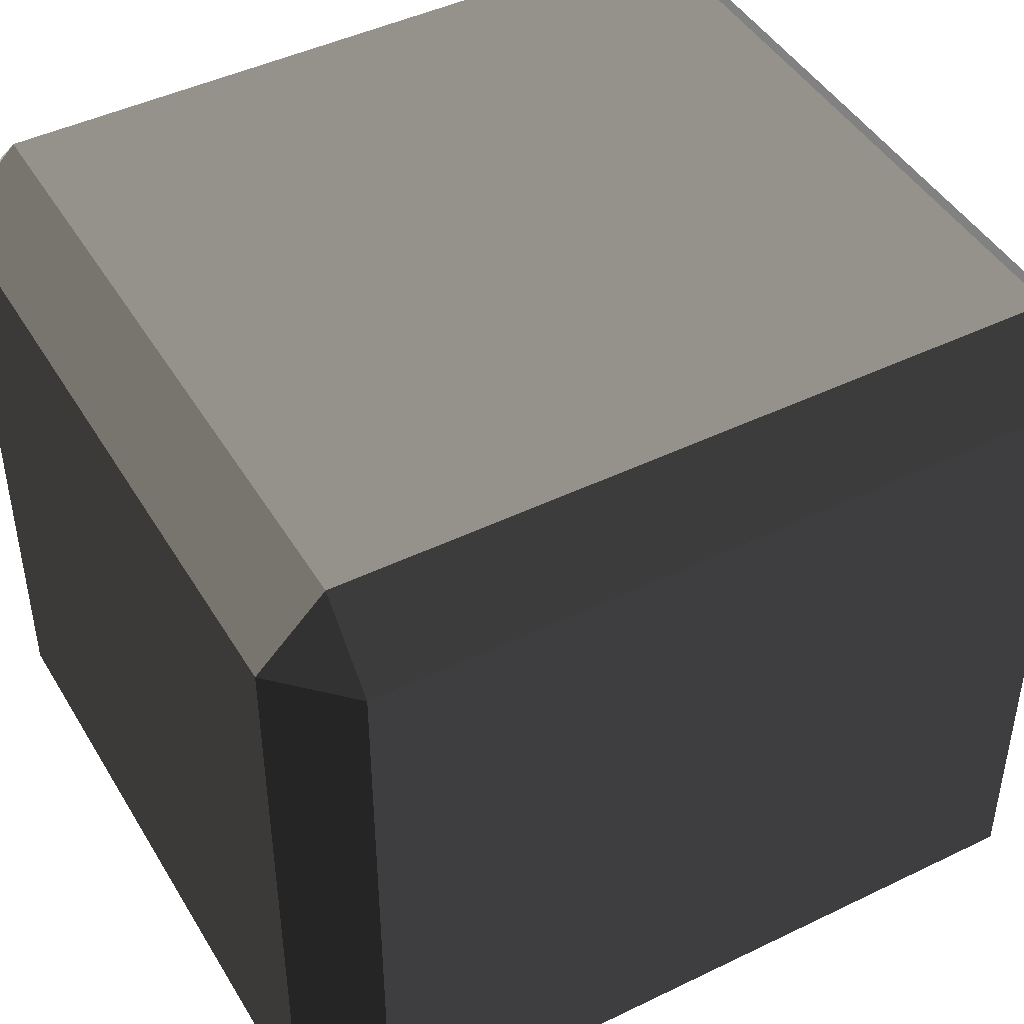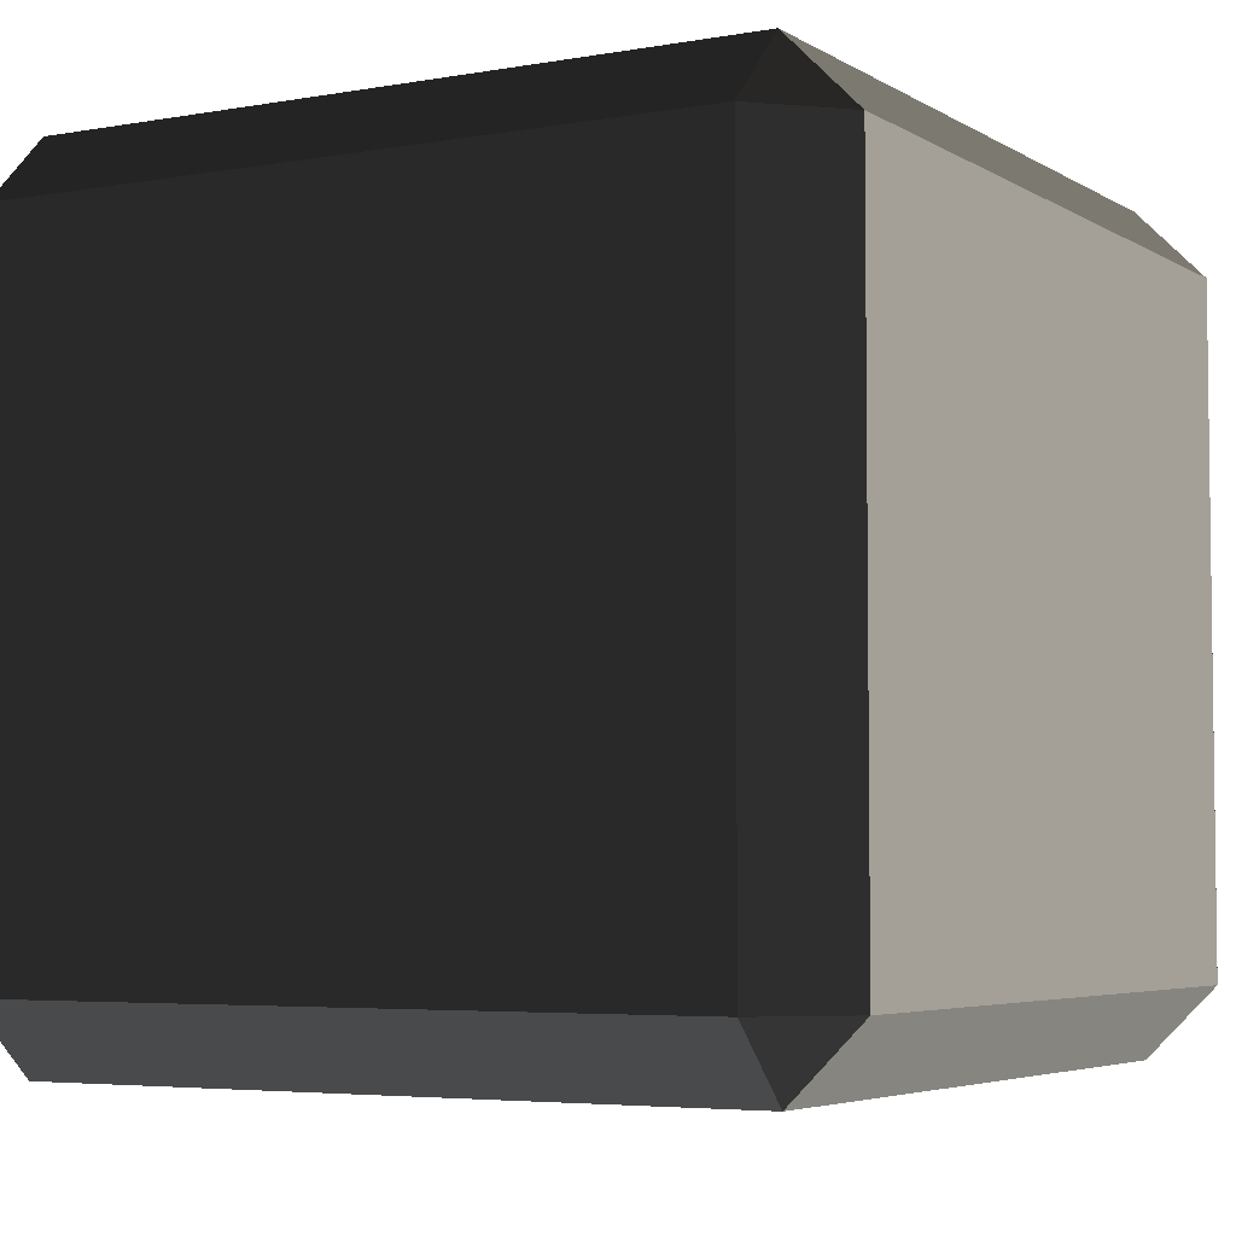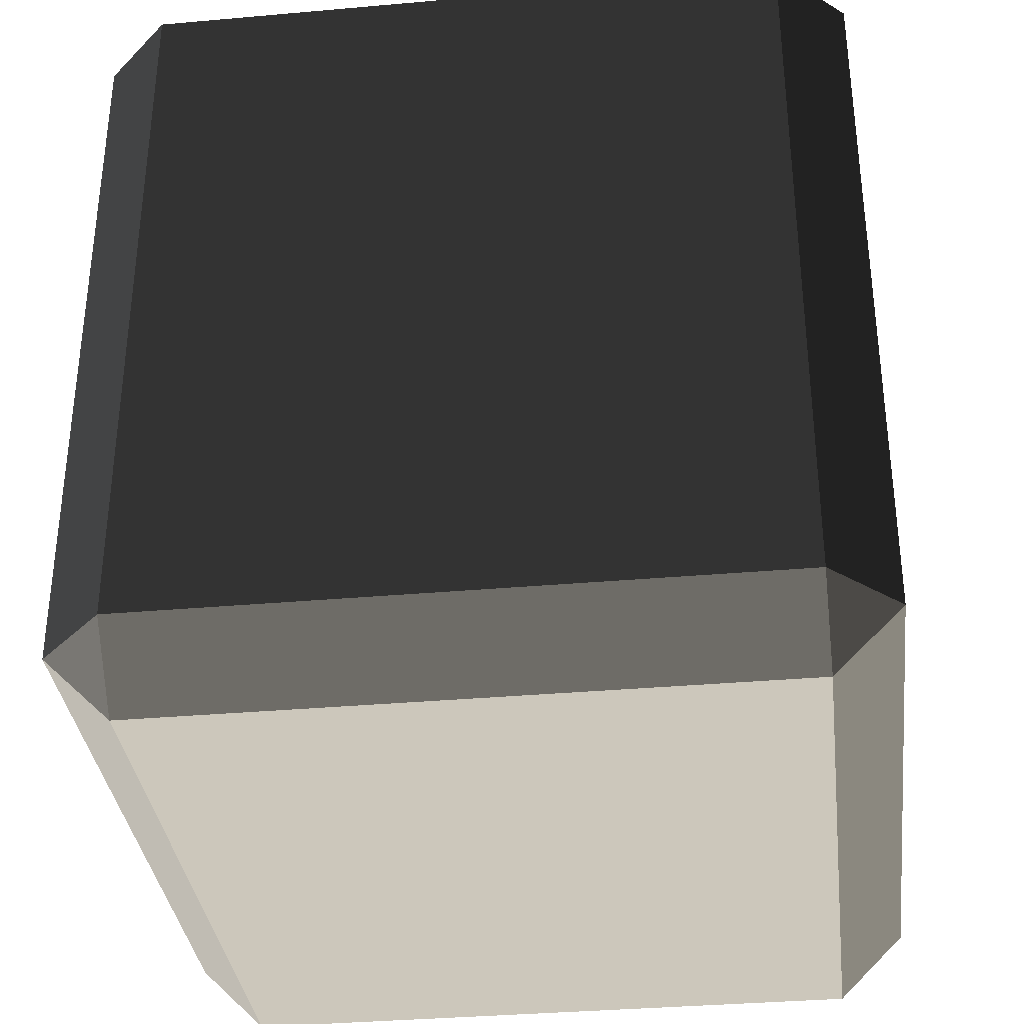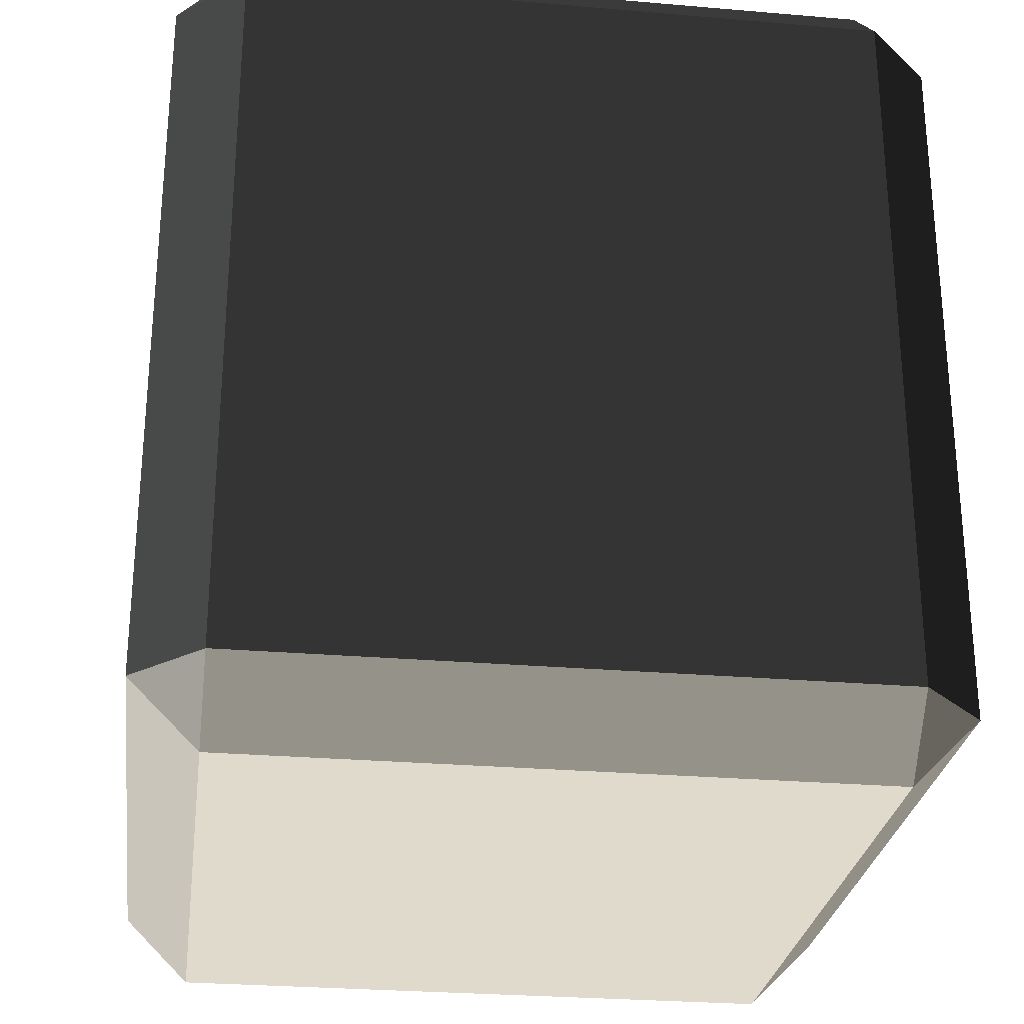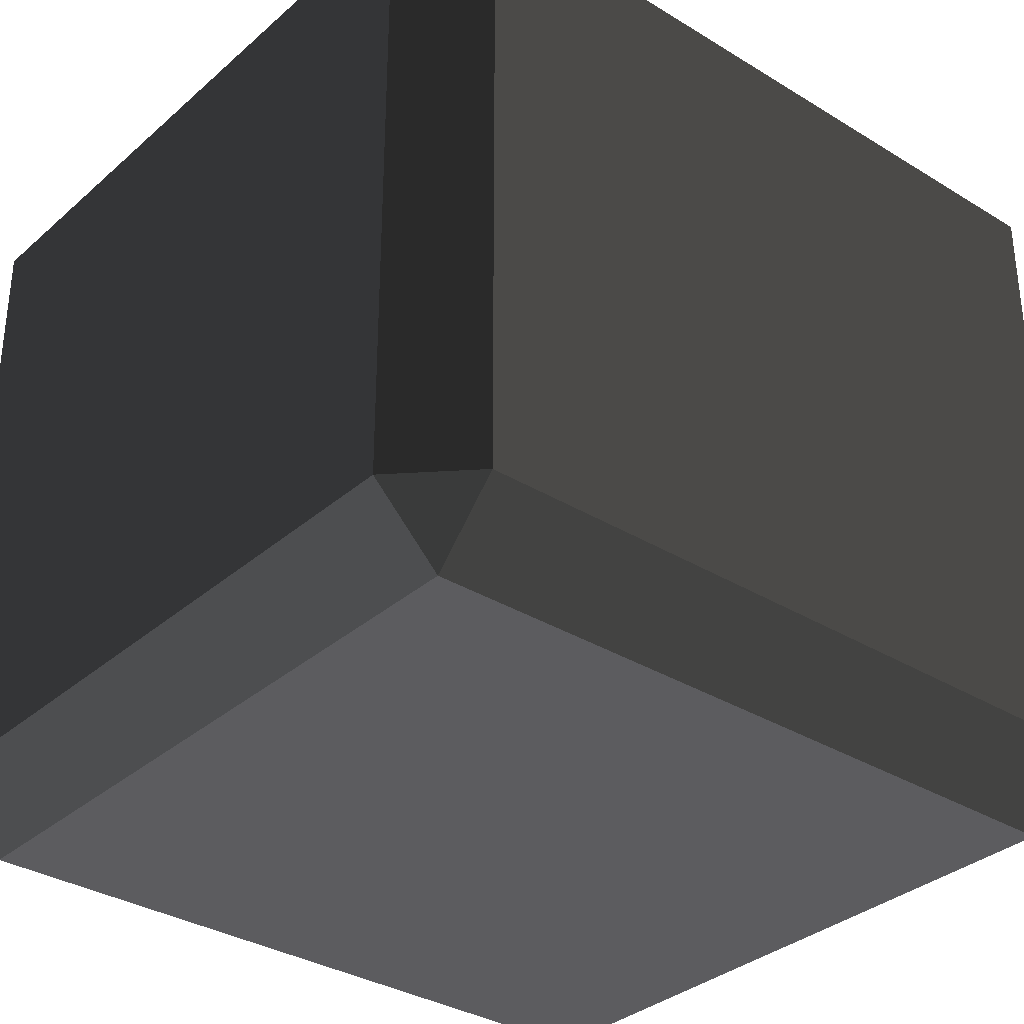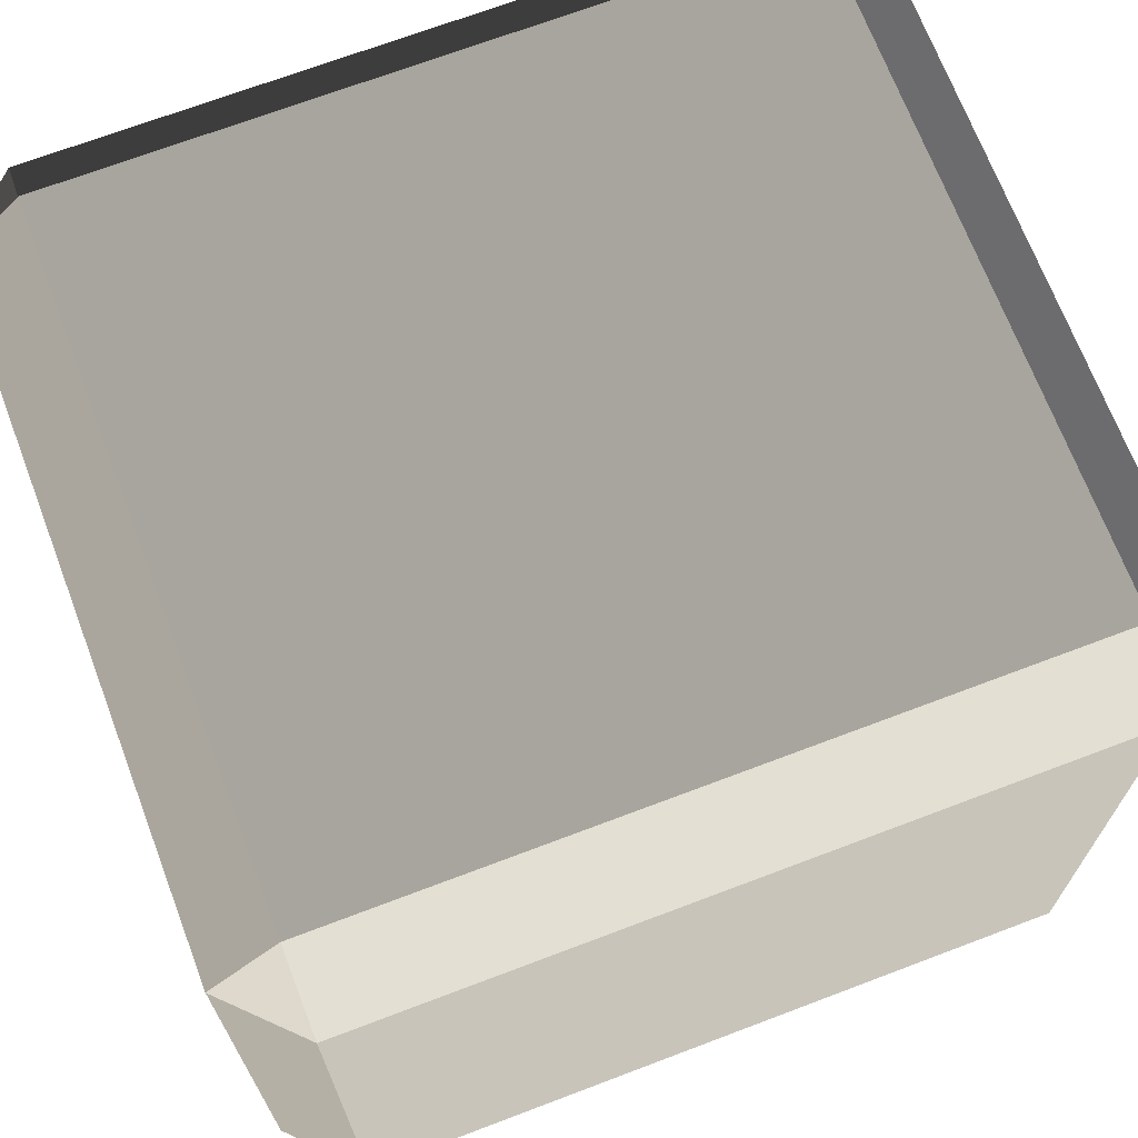
<metadata>
{"format":"obj","ext":"obj","renderer":"f3d","projection":"perspective","resolution":1024,"background":"white","views":[{"elev":45.2,"azim":60.7,"up":"+Y"},{"elev":-4.7,"azim":-150.4,"up":"+Y"},{"elev":-34.7,"azim":96.8,"up":"+Z"},{"elev":-27.5,"azim":82.5,"up":"+Z"},{"elev":-33.4,"azim":-130.1,"up":"+Y"},{"elev":69.6,"azim":-110.8,"up":"+Y"}]}
</metadata>
<code>
v -0.4539 -0.5175 0.4863
v -0.4539 -0.5175 -0.4863
v -0.5452 -0.4262 -0.4863
v -0.5452 -0.4262 0.4863
v -0.4539 -0.4262 0.5776
v 0.4539 -0.4262 0.5776
v 0.4539 -0.5175 0.4863
v -0.4539 -0.5175 0.4863
v -0.5452 -0.4262 0.4863
v -0.5452 0.4262 0.4863
v -0.4539 0.4262 0.5776
v -0.4539 -0.4262 0.5776
v 0.5452 -0.4262 0.4863
v 0.5452 -0.4262 -0.4863
v 0.4539 -0.5175 -0.4863
v 0.4539 -0.5175 0.4863
v 0.4539 -0.4262 0.5776
v 0.4539 0.4262 0.5776
v 0.5452 0.4262 0.4863
v 0.5452 -0.4262 0.4863
v -0.5452 0.4262 0.4863
v -0.5452 0.4262 -0.4863
v -0.4539 0.5175 -0.4863
v -0.4539 0.5175 0.4863
v -0.4539 0.5175 0.4863
v 0.4539 0.5175 0.4863
v 0.4539 0.4262 0.5776
v -0.4539 0.4262 0.5776
v 0.4539 0.5175 0.4863
v 0.4539 0.5175 -0.4863
v 0.5452 0.4262 -0.4863
v 0.5452 0.4262 0.4863
v -0.5452 0.4262 -0.4863
v -0.5452 -0.4262 -0.4863
v -0.4539 -0.4262 -0.5776
v -0.4539 0.4262 -0.5776
v -0.4539 0.4262 -0.5776
v 0.4539 0.4262 -0.5776
v 0.4539 0.5175 -0.4863
v -0.4539 0.5175 -0.4863
v 0.4539 0.4262 -0.5776
v 0.4539 -0.4262 -0.5776
v 0.5452 -0.4262 -0.4863
v 0.5452 0.4262 -0.4863
v -0.4539 -0.5175 -0.4863
v 0.4539 -0.5175 -0.4863
v 0.4539 -0.4262 -0.5776
v -0.4539 -0.4262 -0.5776
v -0.4539 -0.4262 0.5776
v -0.4539 0.4262 0.5776
v 0.4539 0.4262 0.5776
v 0.4539 -0.4262 0.5776
v -0.4539 0.5175 0.4863
v -0.4539 0.5175 -0.4863
v 0.4539 0.5175 -0.4863
v 0.4539 0.5175 0.4863
v -0.4539 0.4262 -0.5776
v -0.4539 -0.4262 -0.5776
v 0.4539 -0.4262 -0.5776
v 0.4539 0.4262 -0.5776
v -0.4539 -0.5175 -0.4863
v -0.4539 -0.5175 0.4863
v 0.4539 -0.5175 0.4863
v 0.4539 -0.5175 -0.4863
v 0.5452 -0.4262 0.4863
v 0.5452 0.4262 0.4863
v 0.5452 0.4262 -0.4863
v 0.5452 -0.4262 -0.4863
v -0.5452 -0.4262 -0.4863
v -0.5452 0.4262 -0.4863
v -0.5452 0.4262 0.4863
v -0.5452 -0.4262 0.4863
v -0.4539 -0.5175 0.4863
v -0.5452 -0.4262 0.4863
v -0.4539 -0.4262 0.5776
v 0.5452 -0.4262 0.4863
v 0.4539 -0.5175 0.4863
v 0.4539 -0.4262 0.5776
v -0.5452 0.4262 0.4863
v -0.4539 0.5175 0.4863
v -0.4539 0.4262 0.5776
v 0.4539 0.5175 0.4863
v 0.5452 0.4262 0.4863
v 0.4539 0.4262 0.5776
v -0.5452 0.4262 -0.4863
v -0.4539 0.4262 -0.5776
v -0.4539 0.5175 -0.4863
v 0.4539 0.4262 -0.5776
v 0.5452 0.4262 -0.4863
v 0.4539 0.5175 -0.4863
v -0.5452 -0.4262 -0.4863
v -0.4539 -0.5175 -0.4863
v -0.4539 -0.4262 -0.5776
v 0.4539 -0.5175 -0.4863
v 0.5452 -0.4262 -0.4863
v 0.4539 -0.4262 -0.5776
g Desert_Rock_02_(3)_428_110
f 1 3 2
f 1 4 3
f 5 7 6
f 5 8 7
f 9 11 10
f 9 12 11
f 13 15 14
f 13 16 15
f 17 19 18
f 17 20 19
f 21 23 22
f 21 24 23
f 25 27 26
f 25 28 27
f 29 31 30
f 29 32 31
f 33 35 34
f 33 36 35
f 37 39 38
f 37 40 39
f 41 43 42
f 41 44 43
f 45 47 46
f 45 48 47
f 49 51 50
f 49 52 51
f 53 55 54
f 53 56 55
f 57 59 58
f 57 60 59
f 61 63 62
f 61 64 63
f 65 67 66
f 65 68 67
f 69 71 70
f 69 72 71
f 73 75 74
f 76 78 77
f 79 81 80
f 82 84 83
f 85 87 86
f 88 90 89
f 91 93 92
f 94 96 95

</code>
